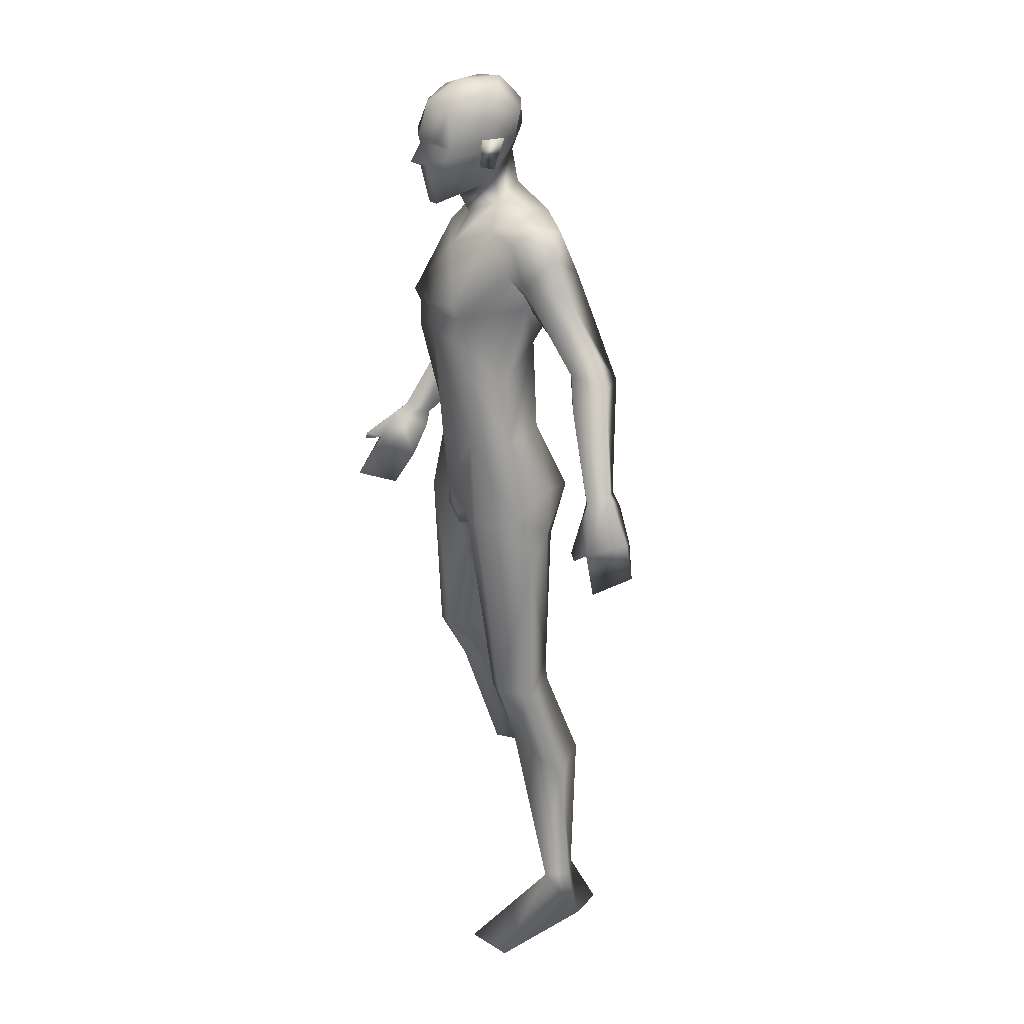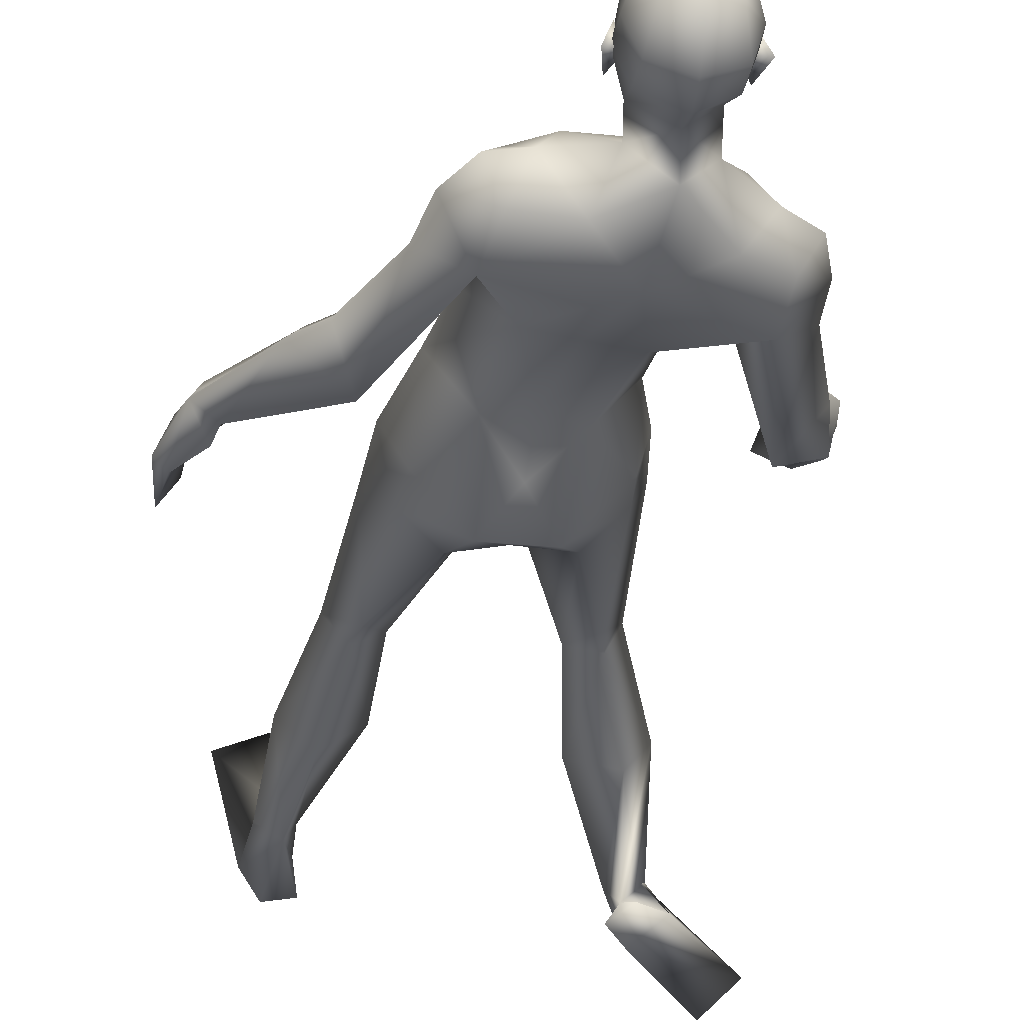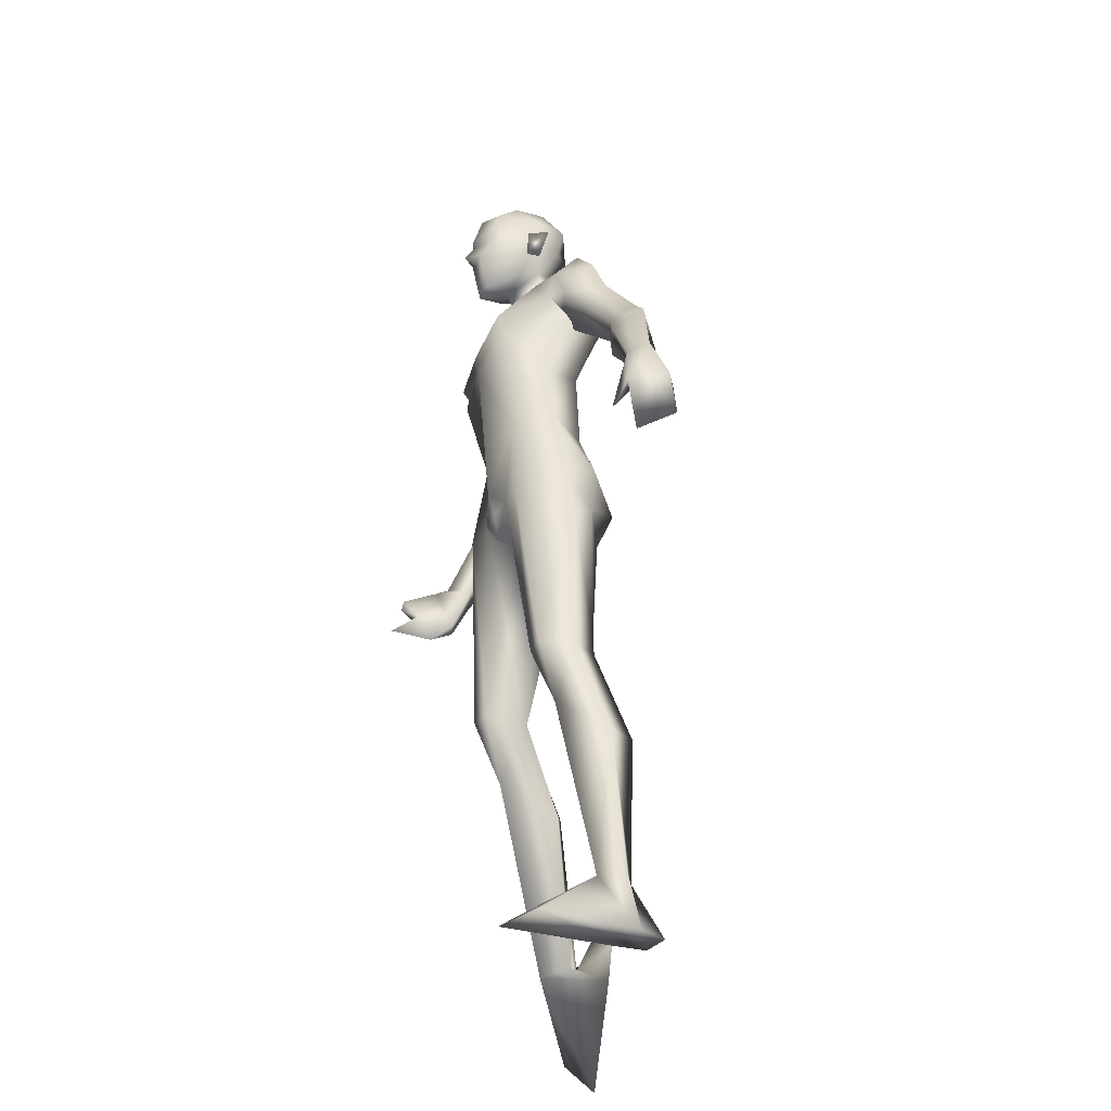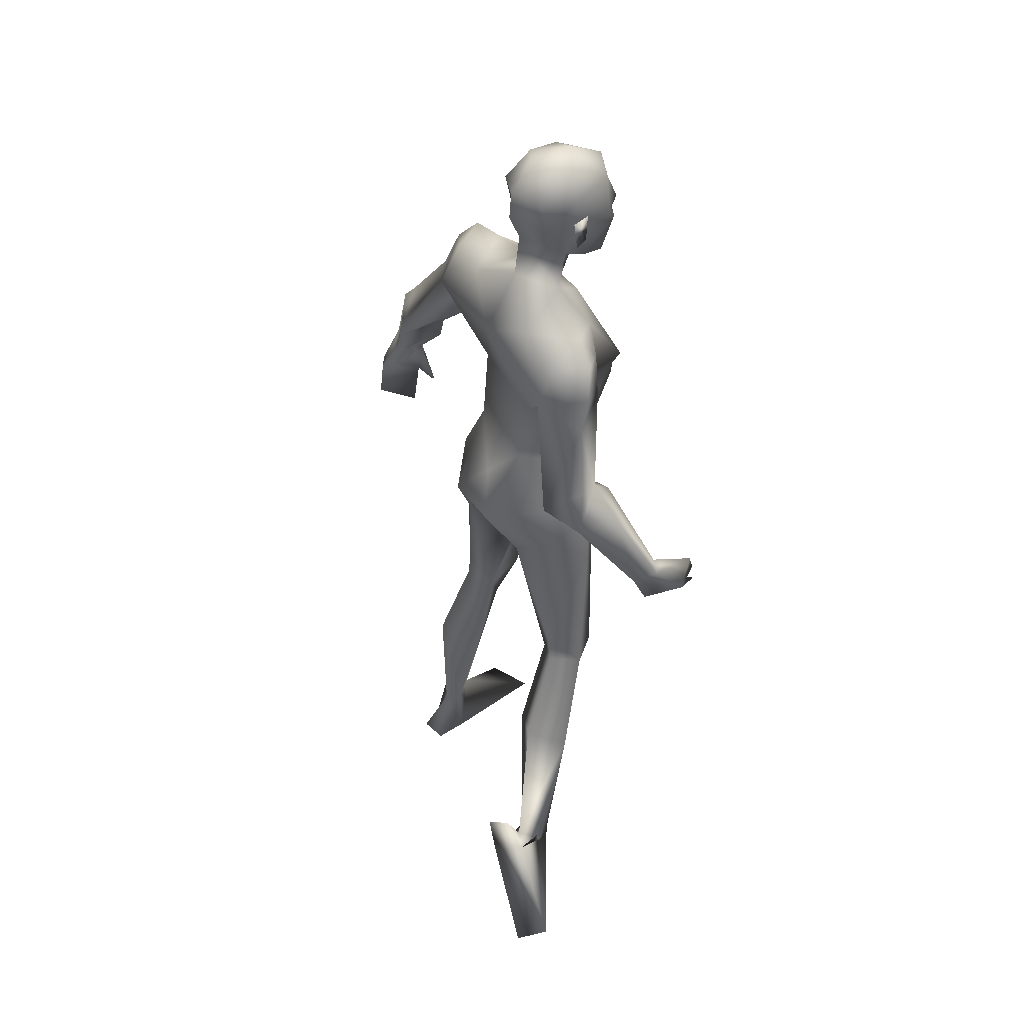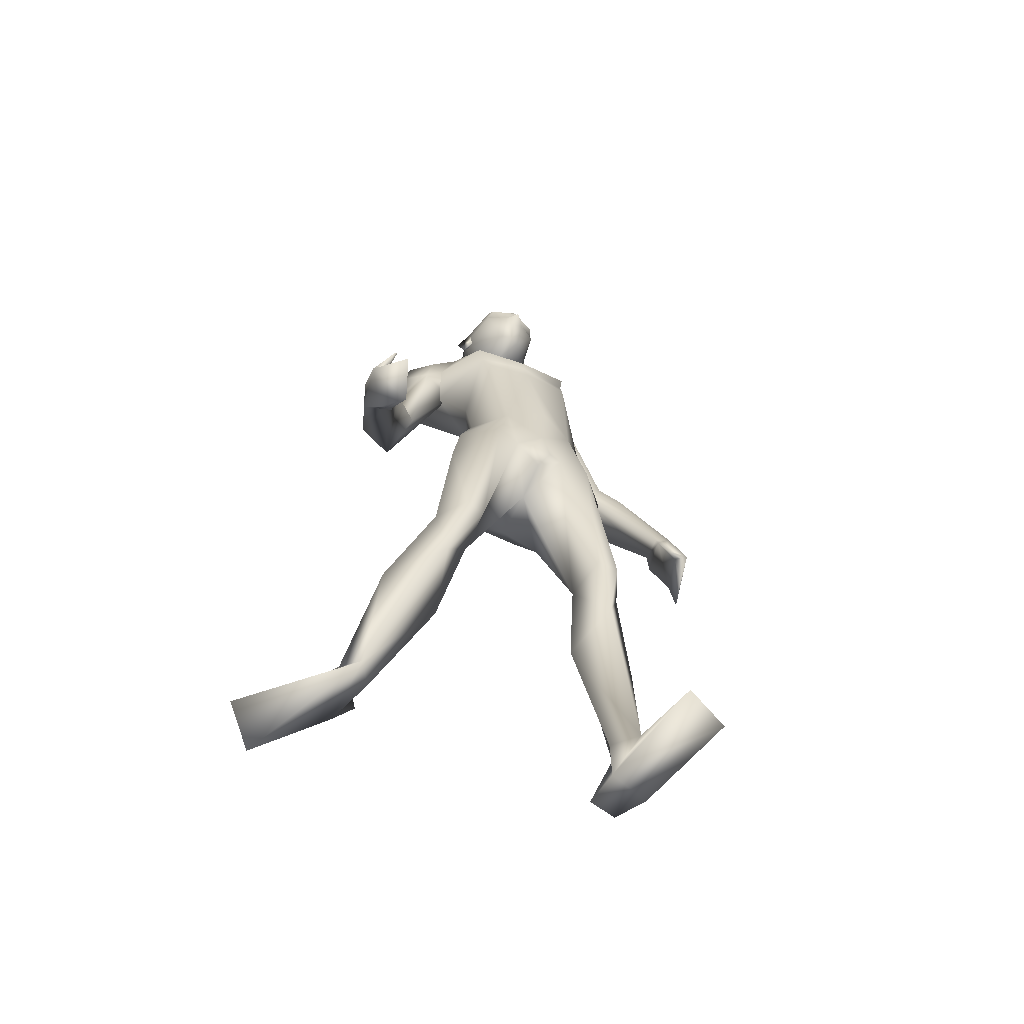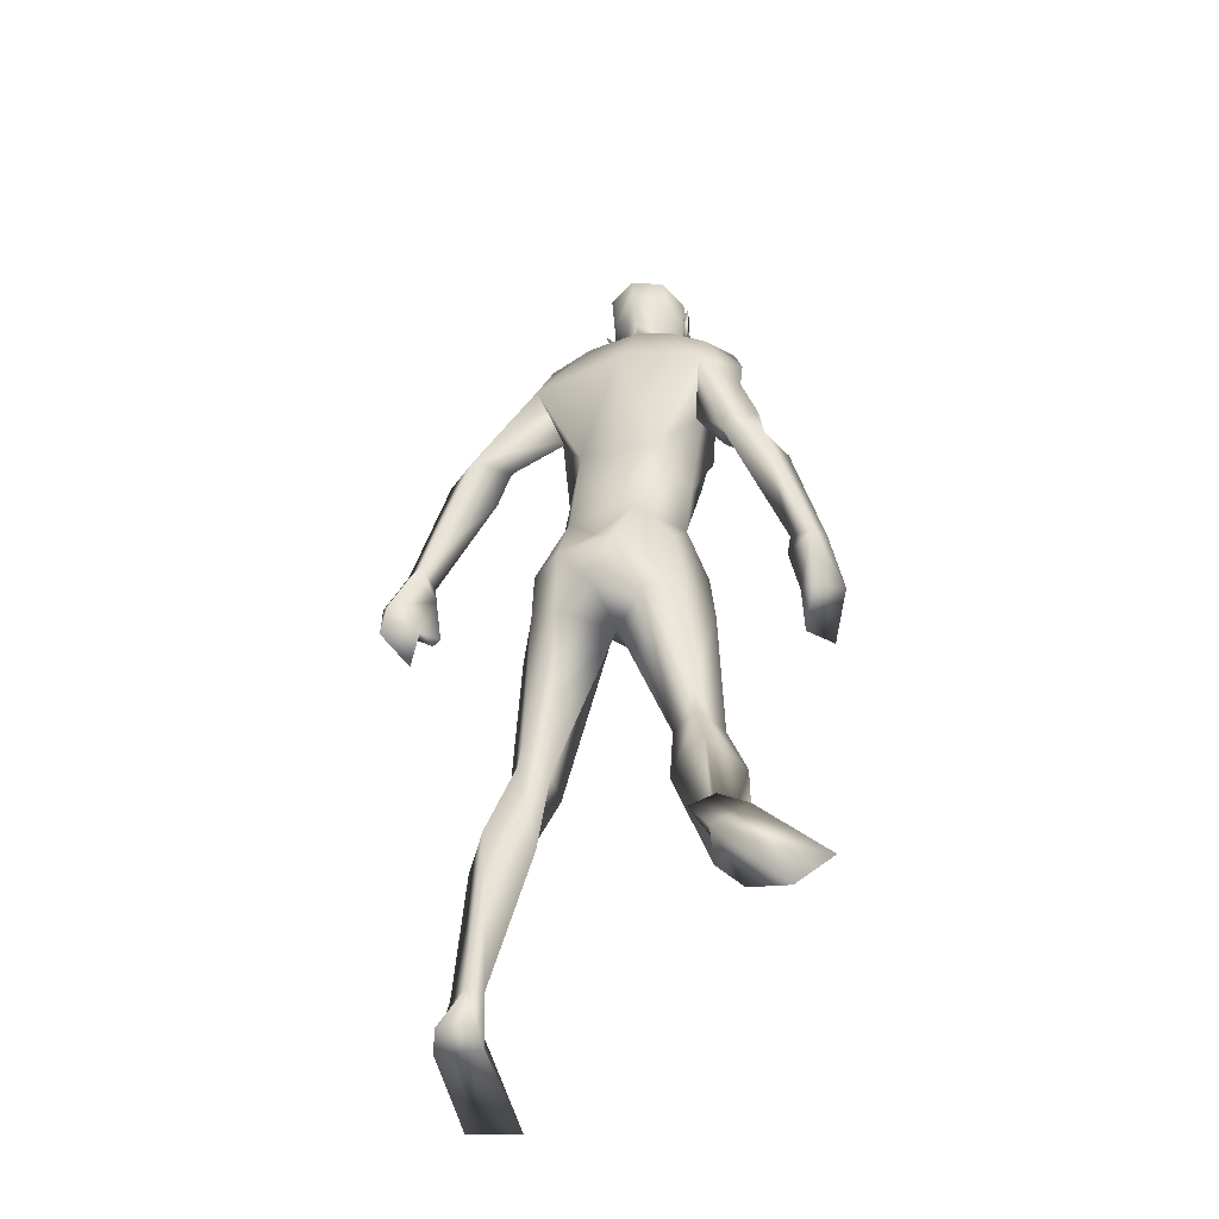
<metadata>
{"format":"obj","ext":"obj","renderer":"f3d","projection":"perspective","resolution":1024,"background":"white","views":[{"elev":29.1,"azim":67.5,"up":"+Y"},{"elev":-33.8,"azim":172.5,"up":"+Z"},{"elev":-33.8,"azim":69.0,"up":"+Y"},{"elev":44.1,"azim":-122.2,"up":"+Y"},{"elev":-66.6,"azim":-25.4,"up":"+Y"},{"elev":-45.7,"azim":-154.7,"up":"+Y"}]}
</metadata>
<code>
o Man_Body
v -0.007788 4.293 -0.203
v 0.2478 4.23 -0.22
v -0.2464 4.181 -0.2196
v 0.5079 4.237 0.1141
v -0.5007 4.138 0.1149
v 0.2826 4.206 0.333
v -0.2723 4.152 0.3334
v 0.005656 4.178 0.4576
v -0.2589 5.529 -0.495
v 0.008429 5.861 -0.4077
v -0.6305 5.72 -0.4055
v 0.1071 5.798 0.09584
v -0.6928 5.629 0.09969
v -0.2718 5.6 0.2652
v 0.2008 5.192 0.4091
v -0.5534 5.043 0.4102
v -0.1785 5.129 0.456
v -0.1214 4.835 -0.227
v 0.1655 4.893 -0.2248
v -0.4088 4.779 -0.224
v 0.4008 4.713 0.09768
v -0.5569 4.523 0.09904
v 0.2016 5.022 0.4401
v -0.4893 4.885 0.4411
v -0.1494 4.982 0.4652
v 0.2039 5.303 0.4418
v -0.5985 5.144 0.443
v -0.1897 5.186 0.4796
v -0.3356 5.998 -0.304
v -0.1187 5.944 -0.06562
v -0.5304 5.894 -0.06284
v -0.3108 5.813 0.1018
v 0.5151 2.132 0.2617
v -0.4257 2.13 0.2506
v 0.7748 2.101 0.02838
v -0.7342 2.112 0.08523
v 0.1906 3.572 0.3506
v -0.1906 3.572 0.3506
v 0.004654 3.315 0.04344
v 0.2929 3.27 -0.3304
v -0.3373 3.283 -0.2806
v 0.9817 0.3721 -0.22
v -1.1 0.5078 -0.5173
v 0.8183 0.363 -0.3177
v -0.9626 0.522 -0.6485
v 0.7509 0.3704 -0.2188
v -0.8751 0.5036 -0.5687
v 0.9004 0.3515 -0.04829
v -0.9851 0.4436 -0.3787
v 0.3251 5.522 0.06047
v -0.7949 5.301 0.06207
v -0.09342 6.139 -0.007085
v -0.496 6.149 0.001091
v -0.2936 5.989 0.191
v -0.2967 6.262 -0.2426
v 0.4826 5.468 -0.009554
v -0.9154 5.181 0.02913
v 0.3352 5.825 -0.3561
v -0.8989 5.529 -0.35
v 0.339 5.758 0.02179
v -0.8769 5.489 0.03098
v 0.415 5.518 -0.4638
v -0.8723 5.241 -0.4514
v 0.6816 5.452 -0.2724
v -1.095 5.073 -0.2254
v 0.4452 5.889 -0.1278
v -1.026 5.557 -0.1234
v 0.2228 5.891 -0.07878
v -0.8234 5.65 -0.07881
v 0.3762 5.26 -0.0906
v -0.6545 5.119 -0.07368
v 0.8864 4.916 -0.2187
v -1.119 4.509 -0.1097
v 0.9643 5.065 -0.3897
v -1.238 4.606 -0.2938
v 0.8288 4.795 -0.6083
v 0.6881 4.9 -0.2977
v -0.9249 4.549 -0.1913
v 1.454 4.151 -0.102
v -1.486 3.724 0.2292
v 1.517 4.227 -0.2509
v -1.424 3.674 0.06866
v 1.368 4.181 -0.3422
v -1.257 3.727 0.1125
v 1.352 4.126 -0.1419
v -1.39 3.772 0.2662
v 1.047 4.7 -0.1637
v -1.357 4.329 -0.06809
v 1.143 4.885 -0.3748
v -1.293 4.299 -0.356
v -1.021 4.371 -0.4854
v 0.8096 4.662 -0.2633
v -1.136 4.45 -0.001444
v 0 3.378 -0.3308
v 0.6493 3.649 0.1155
v -0.6262 3.649 0.1912
v -0 3.748 0.418
v 0.5064 3.786 -0.2319
v -0.528 3.781 -0.1702
v 0.1979 3.639 -0.4958
v -0.1979 3.639 -0.4958
v 0.4199 3.543 0.3615
v -0.3699 3.548 0.4076
v 0 3.893 -0.3341
v 0.5437 3.421 -0.1905
v -0.5621 3.428 -0.09954
v 0.6534 1.694 0.1374
v -0.6154 1.693 0.06828
v 0.9455 1.379 -0.1478
v -0.9824 1.463 -0.2115
v 0.7235 1.468 -0.3887
v -0.8124 1.608 -0.4672
v 0.4668 1.385 -0.1674
v -0.52 1.469 -0.3367
v 0.6197 2.138 -0.1637
v -0.6308 2.171 -0.1343
v -0.2862 6.838 0.1804
v -0.2804 6.704 0.4276
v -0.2799 6.459 0.4999
v -0.2805 6.403 0.4861
v -0.2007 6.27 0.4684
v -0.3626 6.271 0.4727
v -0.2849 5.946 0.418
v -0.2099 5.951 0.3982
v -0.3607 5.952 0.4022
v -0.05953 6.319 0.3857
v -0.5074 6.321 0.3975
v -0.05187 6.4 0.341
v -0.5166 6.403 0.3533
v -0.08636 6.656 0.3354
v -0.4796 6.658 0.3458
v -0.07833 6.752 0.1937
v -0.494 6.754 0.2047
v -0.1284 6.803 -0.04984
v -0.4563 6.805 -0.04117
v -0.00607 6.602 0.01587
v -0.5772 6.605 0.03098
v 0.000476 6.394 0.03859
v -0.5849 6.397 0.05407
v -0.3017 6.454 -0.326
v -0.3002 6.647 -0.3099
v -0.2949 6.828 -0.1447
v 1.033 -0.02856 -0.2903
v -1.198 0.6787 -0.7788
v 0.908 -0.01227 -0.4988
v -0.9977 0.816 -0.7912
v 0.7434 -0.03111 -0.2049
v -0.992 0.4983 -0.9049
v 0.8916 -0.08964 0.596
v -1.483 -0.1496 -0.9847
v 1.214 -0.08321 0.4501
v -1.689 0.0957 -0.8357
v 0.7094 -0.01267 -0.4593
v -0.8473 0.7089 -0.8745
v -0.2821 6.226 0.4628
v -0.2791 6.271 0.5663
v -0.09308 6.452 0.4267
v -0.4703 6.454 0.4367
v 0.04854 6.474 -0.03837
v -0.636 6.478 -0.02026
v -0.004276 6.458 0.1151
v -0.5754 6.461 0.1302
v -0.02699 6.252 0.122
v -0.5546 6.255 0.136
v 0.003569 6.23 0.02369
v -0.5906 6.233 0.03941
v -0.07134 6.367 0.05866
v -0.5124 6.369 0.07032
v -0.08128 6.398 -0.1701
v -0.5142 6.4 -0.1586
v -0.0849 6.623 -0.2201
v -0.5108 6.626 -0.2088
v 0.5862 2.333 -0.1711
v -0.6016 2.367 -0.131
v 0.6669 2.136 0.2609
v -0.5731 2.129 0.287
v 0.4428 2.082 -0.03907
v -0.4286 2.109 -0.06204
v 1.657 3.881 -0.3286
v -1.349 3.342 0.2386
v 1.57 3.81 -0.04824
v -1.501 3.454 0.4736
v 1.625 3.569 -0.394
v -1.196 3.16 0.4544
v 1.518 3.433 -0.1318
v -1.307 3.244 0.7359
v 1.412 3.687 -0.02365
v -1.4 3.507 0.6399
v 1.579 3.842 -0.3886
v -1.247 3.357 0.2665
v 1.48 3.786 -0.1015
v -1.403 3.49 0.4977
v 1.406 4.07 -0.3864
v -1.214 3.62 0.1592
v 1.353 4.028 -0.1177
v -1.384 3.721 0.3528
v 1.35 3.726 -0.02863
v -1.372 3.574 0.6309
v 0.697 3.245 0.00427
v -0.6715 3.247 0.1668
v -0.4928 6.077 0.1625
v -0.08924 6.074 0.1518
v -0.07785 3.527 0.3904
v 0.07785 3.527 0.3904
v -0 3.354 0.3296
v -1.1 5.327 -0.1757
v 0.6044 5.711 -0.193
v 0.2598 5.312 -0.09148
v -0.7429 5.039 -0.08901
f 50 26 15
f 16 27 51
f 68 30 12
f 13 31 69
f 50 12 26
f 27 13 51
f 10 58 62
f 63 59 11
f 60 66 68
f 69 67 61
f 9 62 19
f 20 63 9
f 19 18 9
f 9 18 20
f 10 62 9
f 9 63 11
f 68 12 60
f 61 13 69
f 98 4 95
f 96 5 99
f 98 2 4
f 5 3 99
f 72 87 89
f 90 88 73
f 72 89 74
f 75 90 73
f 77 92 72
f 73 93 78
f 92 87 72
f 73 88 93
f 37 102 6
f 7 103 38
f 39 94 40
f 41 94 39
f 104 1 2
f 3 1 104
f 95 105 98
f 99 106 96
f 100 98 105
f 106 99 101
f 100 104 2
f 3 104 101
f 2 98 100
f 101 99 3
f 6 102 95
f 96 103 7
f 95 4 6
f 7 5 96
f 107 175 33
f 34 176 108
f 177 173 115
f 116 174 178
f 173 35 115
f 116 36 174
f 118 132 117
f 117 133 118
f 132 134 117
f 117 135 133
f 134 142 117
f 117 142 135
f 149 151 48
f 49 152 150
f 145 153 44
f 45 154 146
f 120 156 121
f 122 156 120
f 121 156 155
f 155 156 122
f 54 124 123
f 123 125 54
f 155 123 121
f 122 123 155
f 123 124 121
f 122 125 123
f 147 143 151
f 152 144 148
f 147 151 149
f 150 152 148
f 143 147 145
f 146 148 144
f 147 153 145
f 146 154 148
f 44 153 147
f 148 154 45
f 44 147 46
f 47 148 45
f 48 151 143
f 144 152 49
f 48 143 42
f 43 144 49
f 48 46 147
f 148 47 49
f 48 147 149
f 150 148 49
f 44 42 143
f 144 43 45
f 44 143 145
f 146 144 45
f 130 136 132
f 133 137 131
f 136 134 132
f 133 135 137
f 119 130 118
f 118 131 119
f 121 126 120
f 120 127 122
f 126 128 120
f 120 129 127
f 107 33 177
f 178 34 108
f 107 177 113
f 114 178 108
f 48 107 113
f 114 108 49
f 48 113 46
f 47 114 49
f 113 177 115
f 116 178 114
f 113 115 111
f 112 116 114
f 46 113 111
f 112 114 47
f 46 111 44
f 45 112 47
f 111 115 109
f 110 116 112
f 115 35 109
f 110 36 116
f 44 111 109
f 110 112 45
f 44 109 42
f 43 110 45
f 109 35 107
f 108 36 110
f 35 175 107
f 108 176 36
f 42 109 48
f 49 110 43
f 109 107 48
f 49 108 110
f 100 105 40
f 41 106 101
f 100 40 94
f 94 41 101
f 76 83 92
f 93 84 91
f 83 85 92
f 93 86 84
f 76 92 77
f 78 93 91
f 92 85 87
f 88 86 93
f 85 79 87
f 88 80 86
f 89 81 83
f 84 82 90
f 89 83 76
f 91 84 90
f 74 89 76
f 91 90 75
f 87 79 81
f 82 80 88
f 87 81 89
f 90 82 88
f 56 60 50
f 51 61 57
f 60 12 50
f 51 13 61
f 56 77 72
f 73 78 57
f 62 64 76
f 91 65 63
f 64 74 76
f 91 75 65
f 64 56 72
f 73 57 65
f 64 72 74
f 75 73 65
f 10 68 58
f 59 69 11
f 68 66 58
f 59 67 69
f 10 29 30
f 31 29 11
f 10 30 68
f 69 31 11
f 15 23 21
f 22 24 16
f 30 29 55
f 55 29 31
f 30 55 52
f 53 55 31
f 32 30 52
f 53 31 32
f 32 52 54
f 54 53 32
f 12 30 14
f 14 31 13
f 30 32 14
f 14 32 31
f 26 12 14
f 14 13 27
f 26 14 28
f 28 14 27
f 15 26 28
f 28 27 16
f 15 28 17
f 17 28 16
f 23 15 17
f 17 16 24
f 23 17 25
f 25 17 24
f 6 23 25
f 25 24 7
f 6 25 8
f 8 25 7
f 4 21 23
f 24 22 5
f 4 23 6
f 7 24 5
f 2 19 4
f 5 20 3
f 19 21 4
f 5 22 20
f 1 18 19
f 18 1 20
f 2 1 19
f 20 1 3
f 130 157 128
f 129 158 131
f 157 120 128
f 129 120 158
f 120 157 119
f 119 158 120
f 157 130 119
f 119 131 158
f 138 128 126
f 127 129 139
f 52 55 140
f 140 55 53
f 9 29 10
f 11 29 9
f 141 142 134
f 135 142 141
f 128 138 136
f 137 139 129
f 136 130 128
f 129 131 137
f 118 130 132
f 133 131 118
f 6 8 97
f 97 8 7
f 97 37 6
f 7 38 97
f 159 167 161
f 162 168 160
f 161 167 163
f 164 168 162
f 163 167 165
f 166 168 164
f 165 167 159
f 160 168 166
f 140 169 52
f 53 170 140
f 169 138 52
f 53 139 170
f 136 171 134
f 135 172 137
f 171 141 134
f 135 141 172
f 105 173 40
f 41 174 106
f 177 40 173
f 174 41 178
f 181 187 191
f 192 188 182
f 181 191 185
f 186 192 182
f 179 183 189
f 190 184 180
f 79 195 197
f 198 196 80
f 195 79 85
f 86 80 196
f 81 193 83
f 84 194 82
f 81 179 189
f 190 180 82
f 81 189 193
f 194 190 82
f 195 191 197
f 198 192 196
f 191 187 197
f 198 188 192
f 183 185 191
f 192 186 184
f 183 191 189
f 190 192 184
f 181 79 197
f 198 80 182
f 181 197 187
f 188 198 182
f 179 181 183
f 184 182 180
f 181 185 183
f 184 186 182
f 175 102 33
f 34 103 176
f 102 37 33
f 34 38 103
f 39 177 37
f 38 178 39
f 177 33 37
f 38 34 178
f 40 177 39
f 39 178 41
f 141 171 169
f 170 172 141
f 141 169 140
f 140 170 141
f 138 169 136
f 137 170 139
f 169 171 136
f 137 172 170
f 161 165 159
f 160 166 162
f 161 163 165
f 166 164 162
f 195 85 83
f 84 86 196
f 83 193 195
f 196 194 84
f 189 191 195
f 196 192 190
f 195 193 189
f 190 194 196
f 81 79 181
f 182 80 82
f 181 179 81
f 82 180 182
f 35 199 175
f 95 199 105
f 200 36 176
f 200 96 106
f 174 36 200
f 200 106 174
f 103 96 200
f 200 176 103
f 102 175 199
f 199 95 102
f 173 105 199
f 199 35 173
f 125 201 54
f 201 53 54
f 52 202 54
f 202 124 54
f 138 126 202
f 202 52 138
f 139 53 201
f 201 127 139
f 124 202 126
f 126 121 124
f 127 201 125
f 125 122 127
f 204 37 97
f 97 38 203
f 206 67 59
f 206 65 57
f 66 207 58
f 64 207 56
f 60 56 207
f 207 66 60
f 61 67 206
f 206 57 61
f 62 58 207
f 207 64 62
f 63 65 206
f 206 59 63
f 50 208 56
f 208 77 56
f 76 77 208
f 208 62 76
f 15 21 70
f 70 50 15
f 62 70 19
f 70 21 19
f 209 22 16
f 16 51 209
f 63 20 209
f 20 22 209
f 71 78 91
f 91 63 71
f 51 57 71
f 57 78 71
f 51 63 209
f 51 71 63
f 50 70 62
f 50 62 208
f 94 101 100
f 100 101 104
f 97 203 204
f 204 203 205
f 205 37 204
f 38 205 203
f 37 205 39
f 205 38 39

</code>
